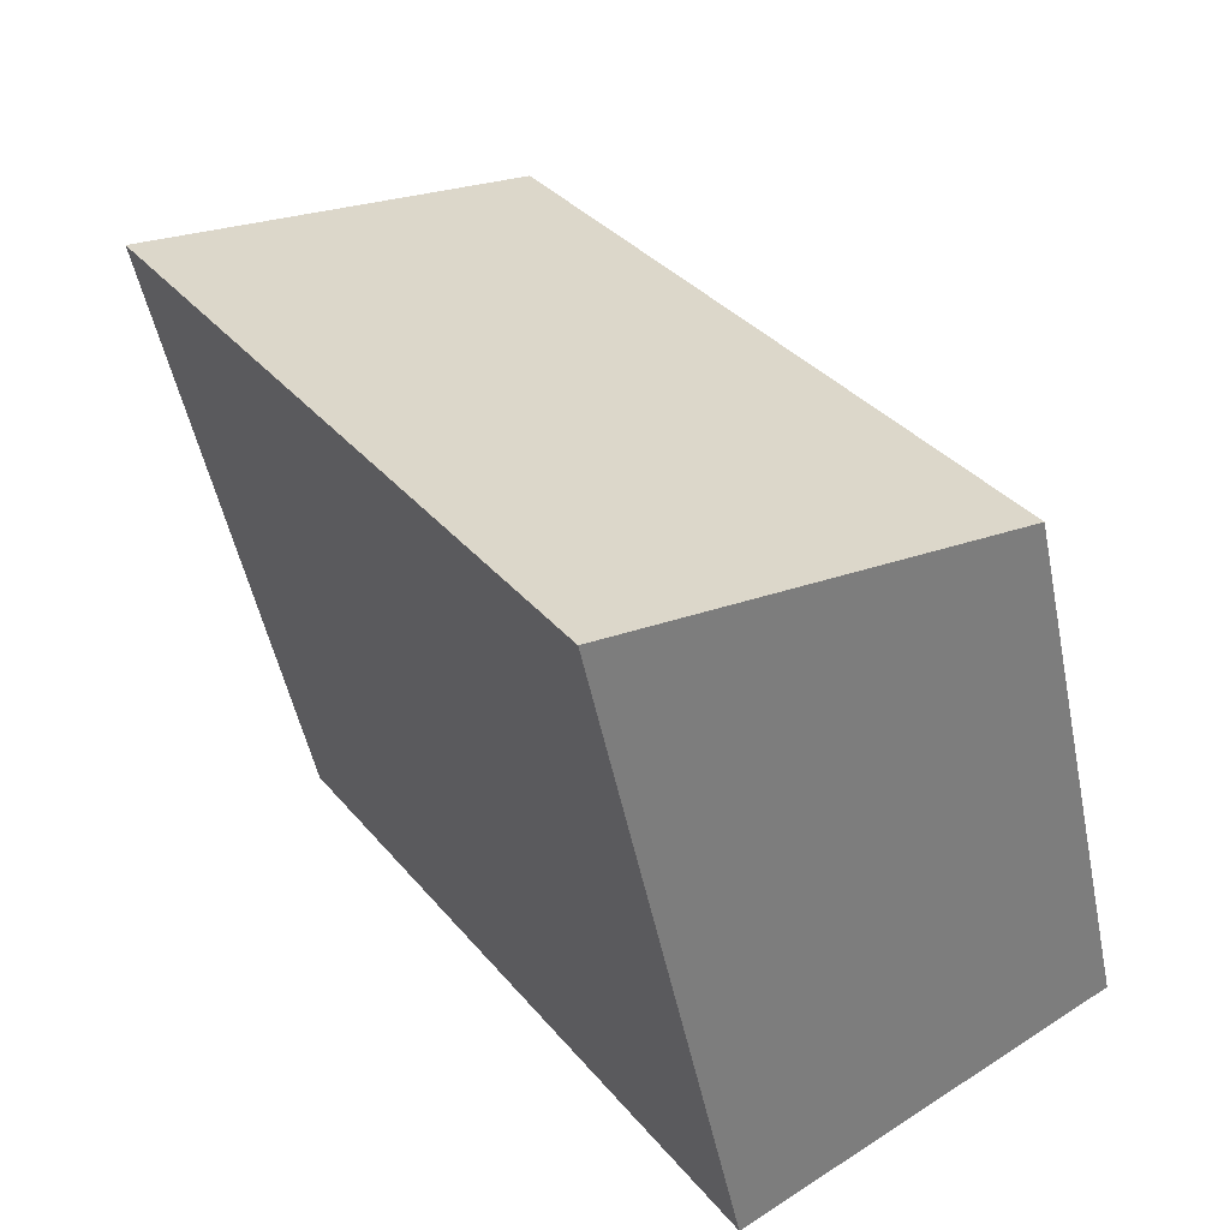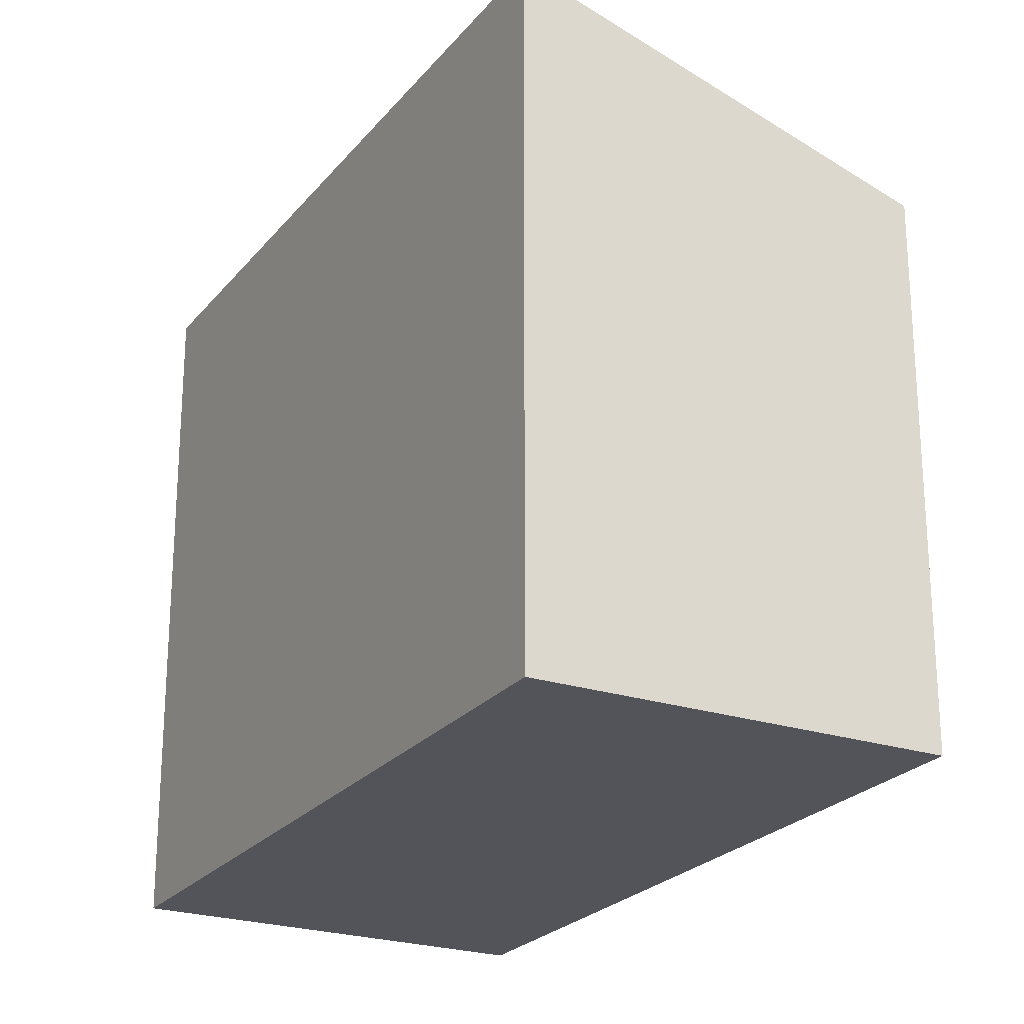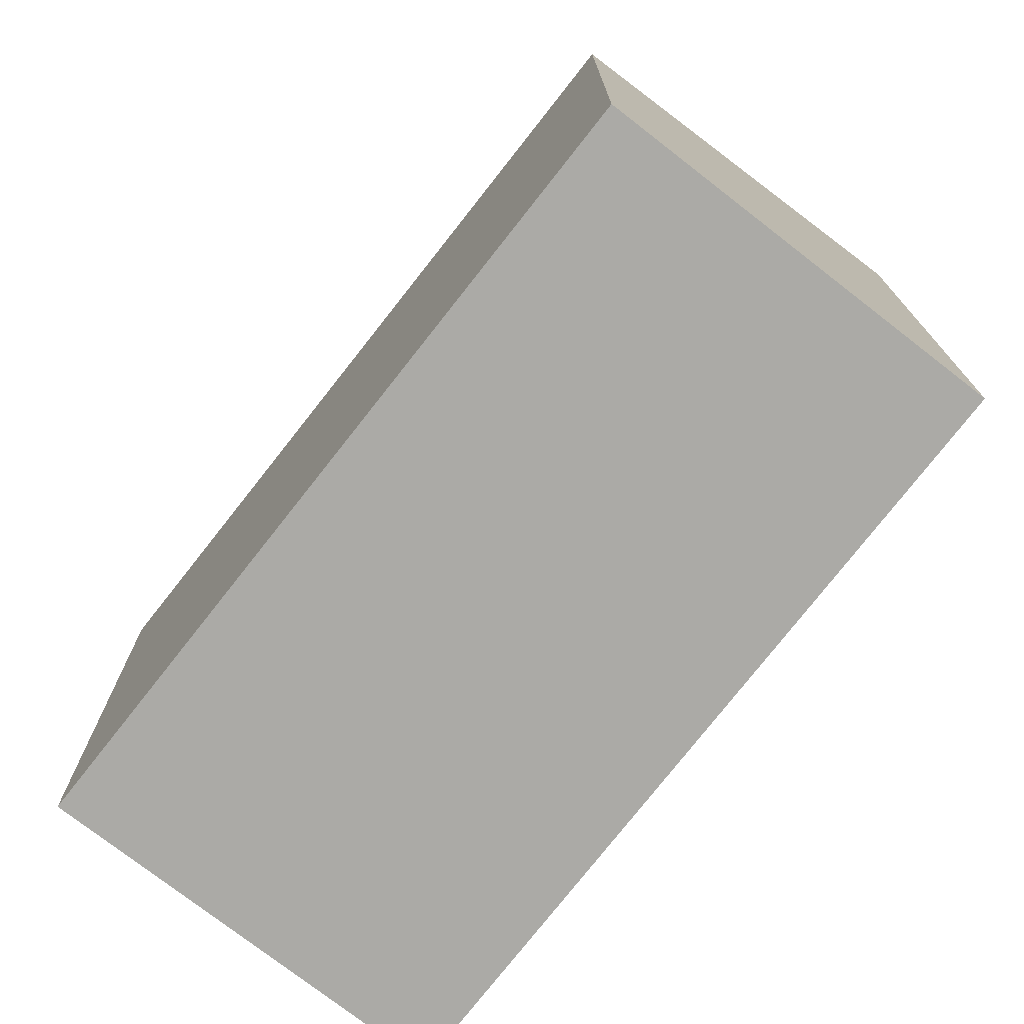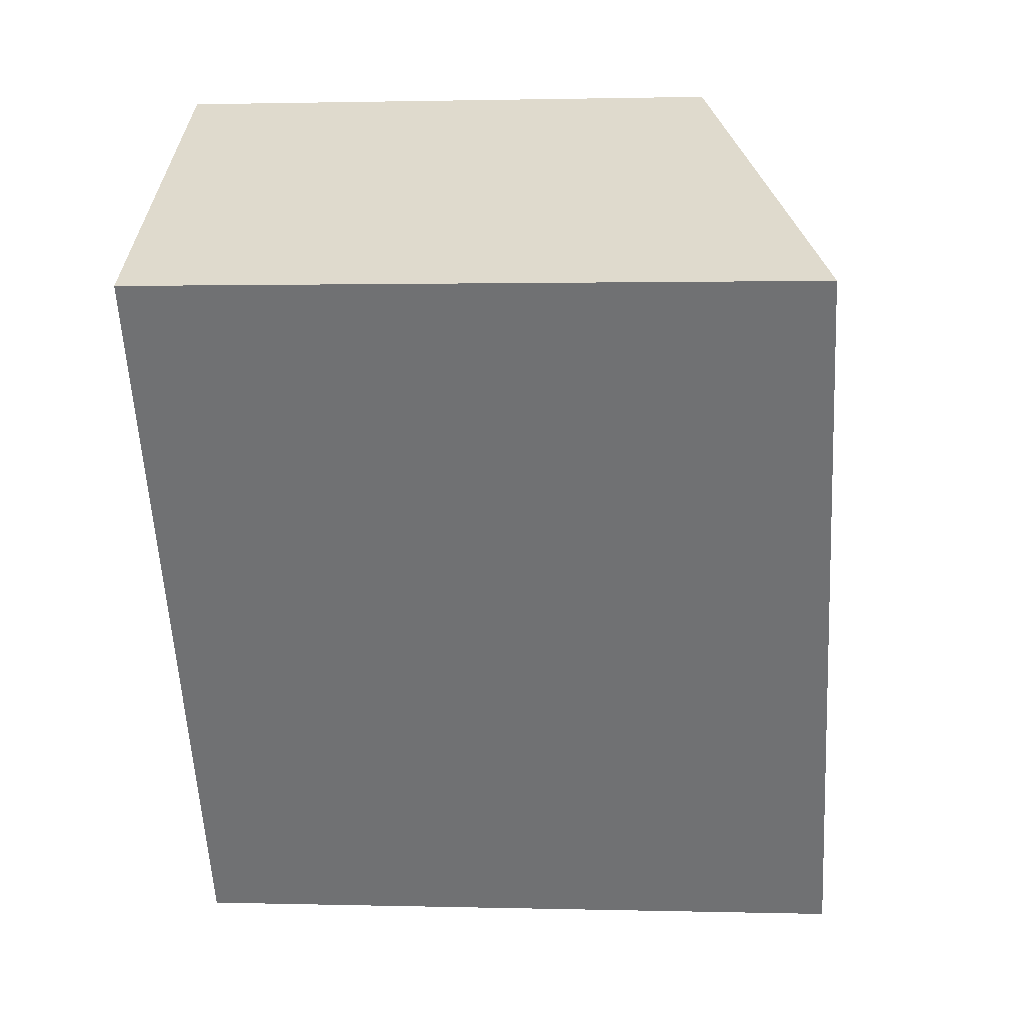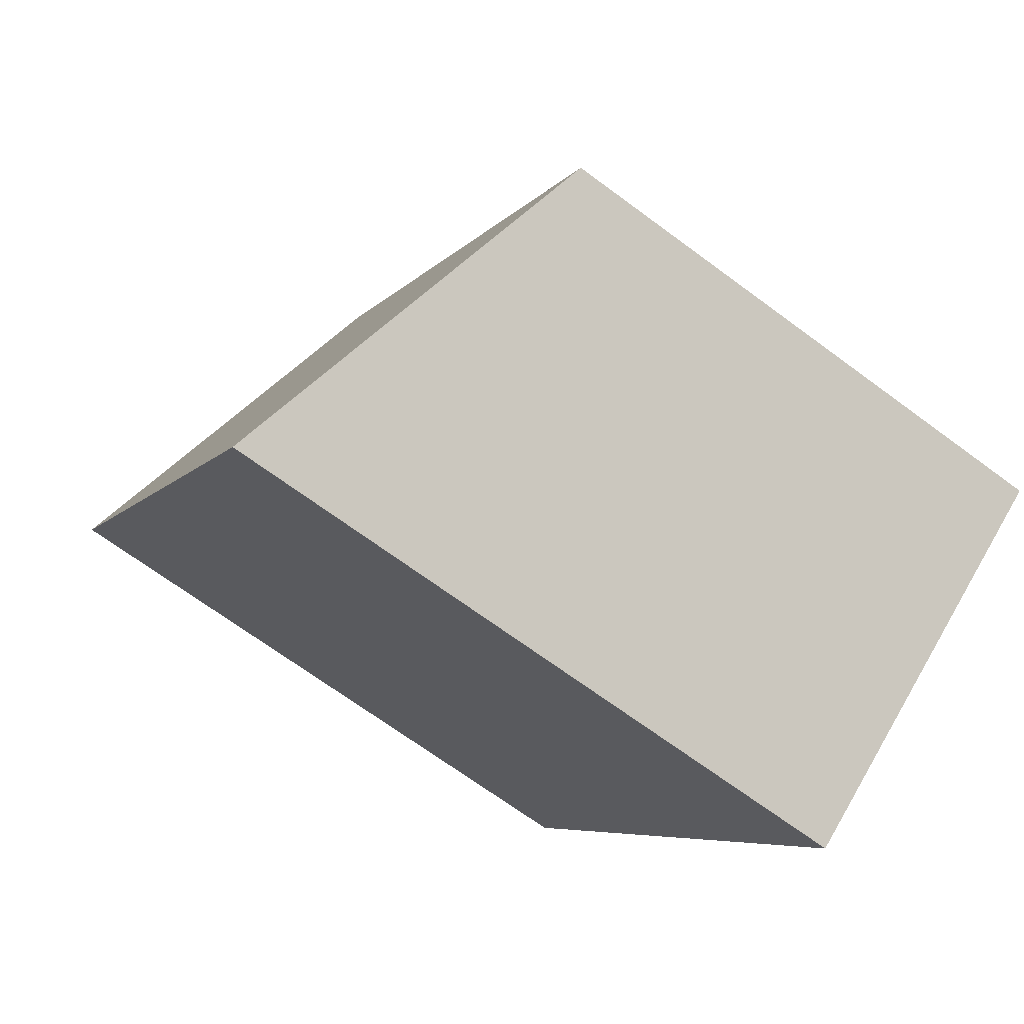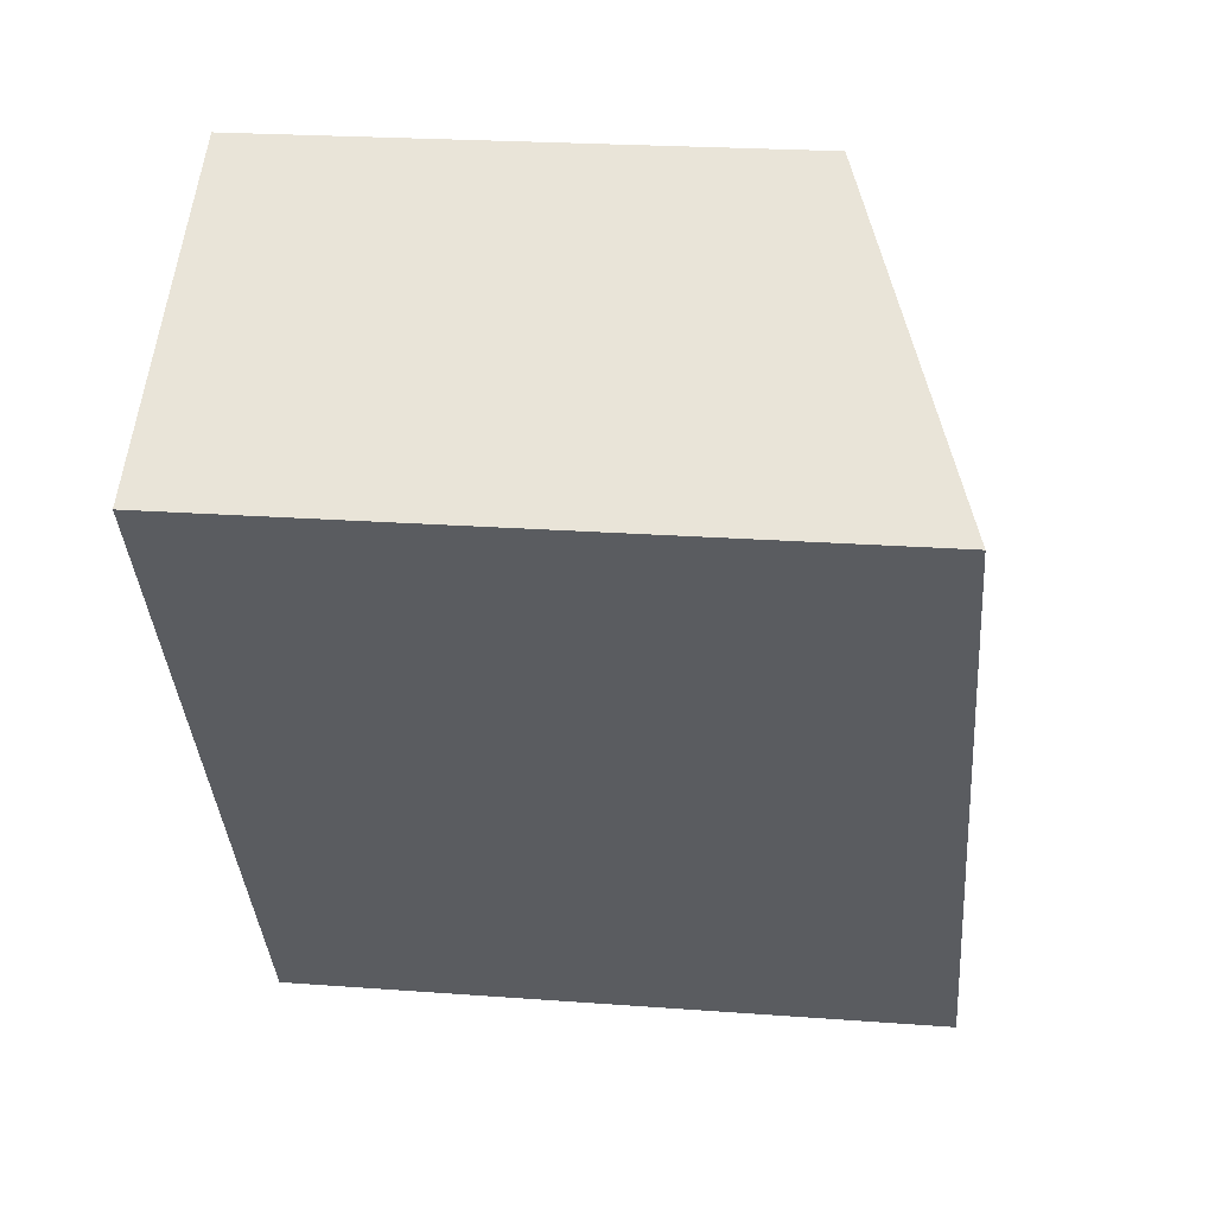
<metadata>
{"format":"obj","ext":"obj","renderer":"f3d","projection":"perspective","resolution":1024,"background":"white","views":[{"elev":-50.2,"azim":-168.6,"up":"+Z"},{"elev":-23.8,"azim":-176.0,"up":"+Y"},{"elev":-75.8,"azim":-5.1,"up":"+Y"},{"elev":1.3,"azim":95.7,"up":"+Z"},{"elev":-68.6,"azim":-126.6,"up":"+Z"},{"elev":22.2,"azim":97.5,"up":"+Z"}]}
</metadata>
<code>
v  2.826 5.533 -1.81
v  3.522 4.457 5.416
v  6.327 5.526 3.611
v  0 4.457 2.729e-16
v  2.826 1.108e-16 -1.81
v  6.327 -2.211e-16 3.611
v  0 0 0
v  3.522 -3.316e-16 5.416
g defaultobject
f 1 2 3
f 2 1 4
f 3 5 1
f 5 3 6
f 5 4 1
f 4 5 7
f 7 2 4
f 2 7 8
f 2 6 3
f 6 2 8
f 8 5 6
f 5 8 7

</code>
